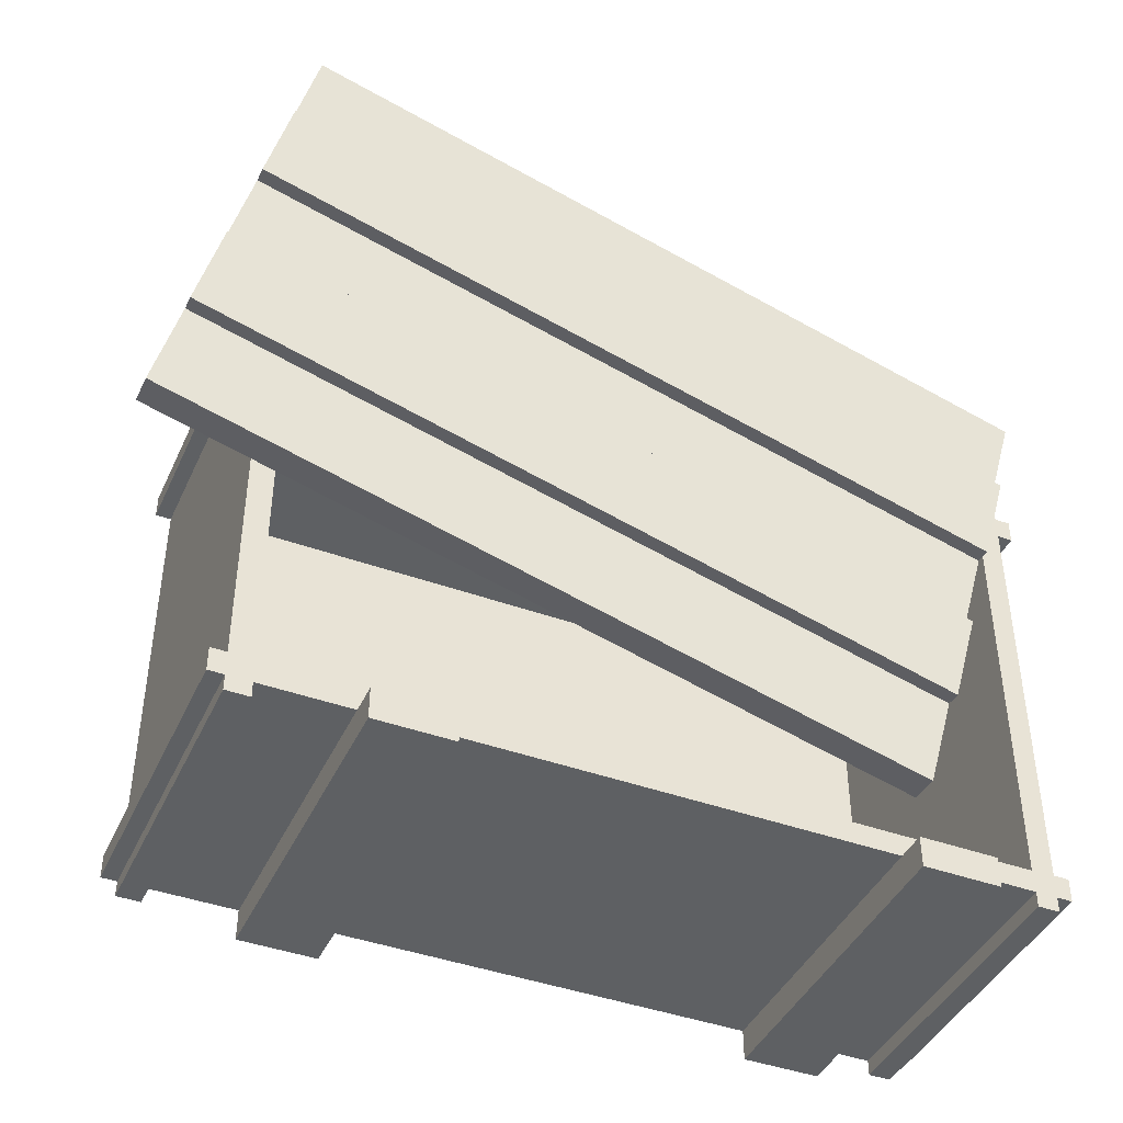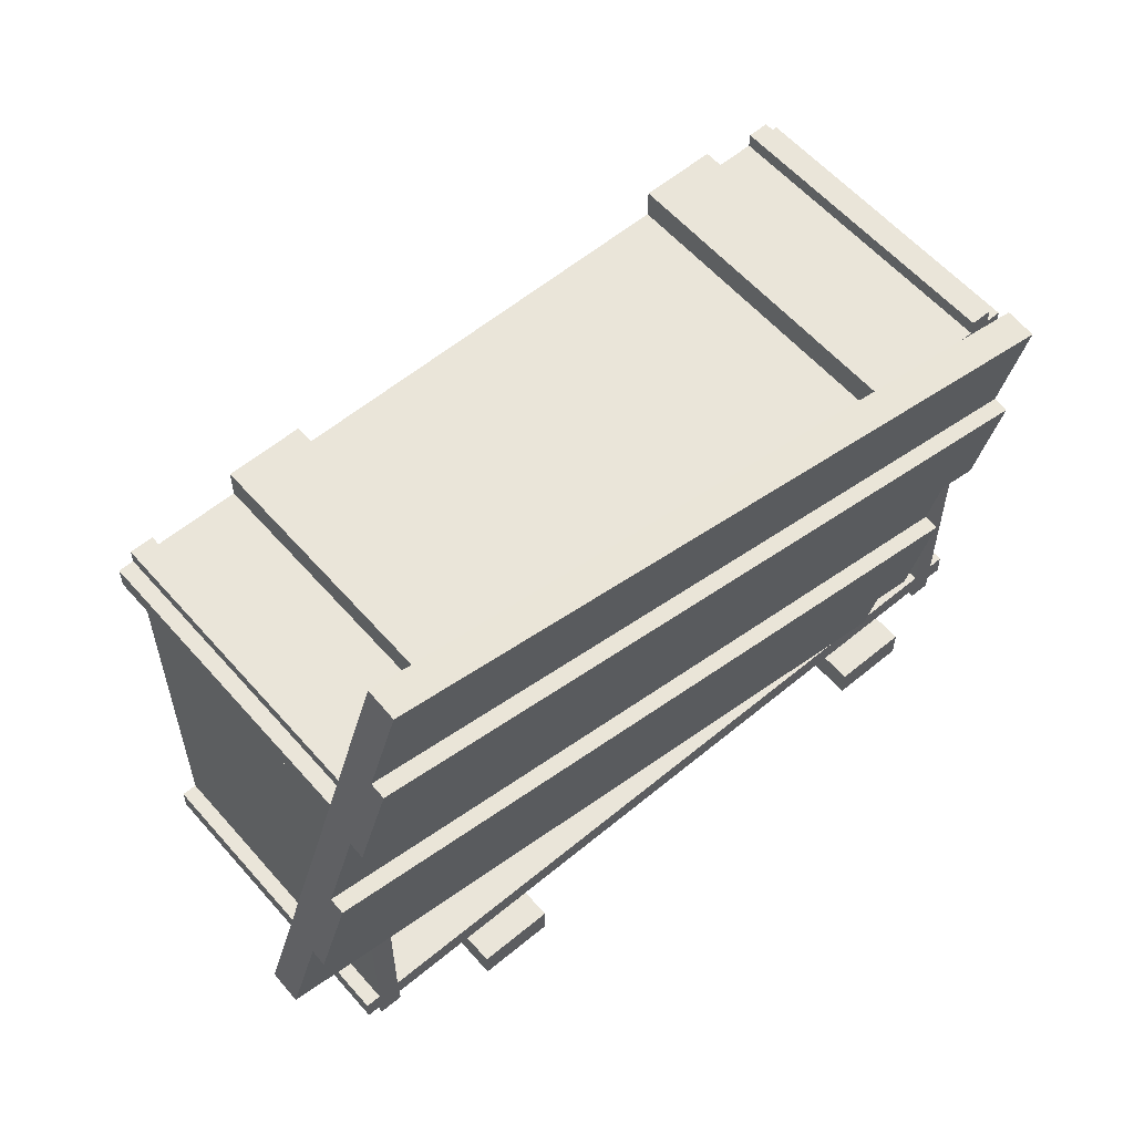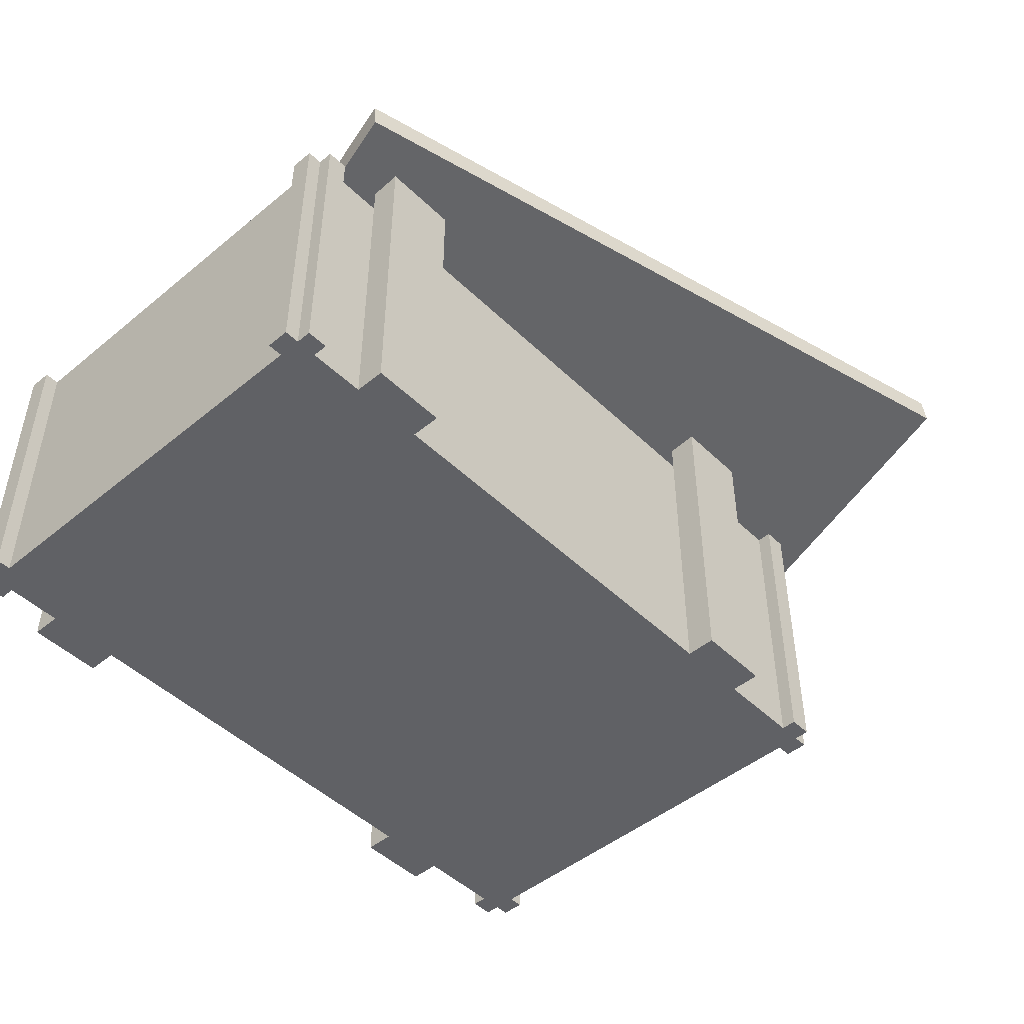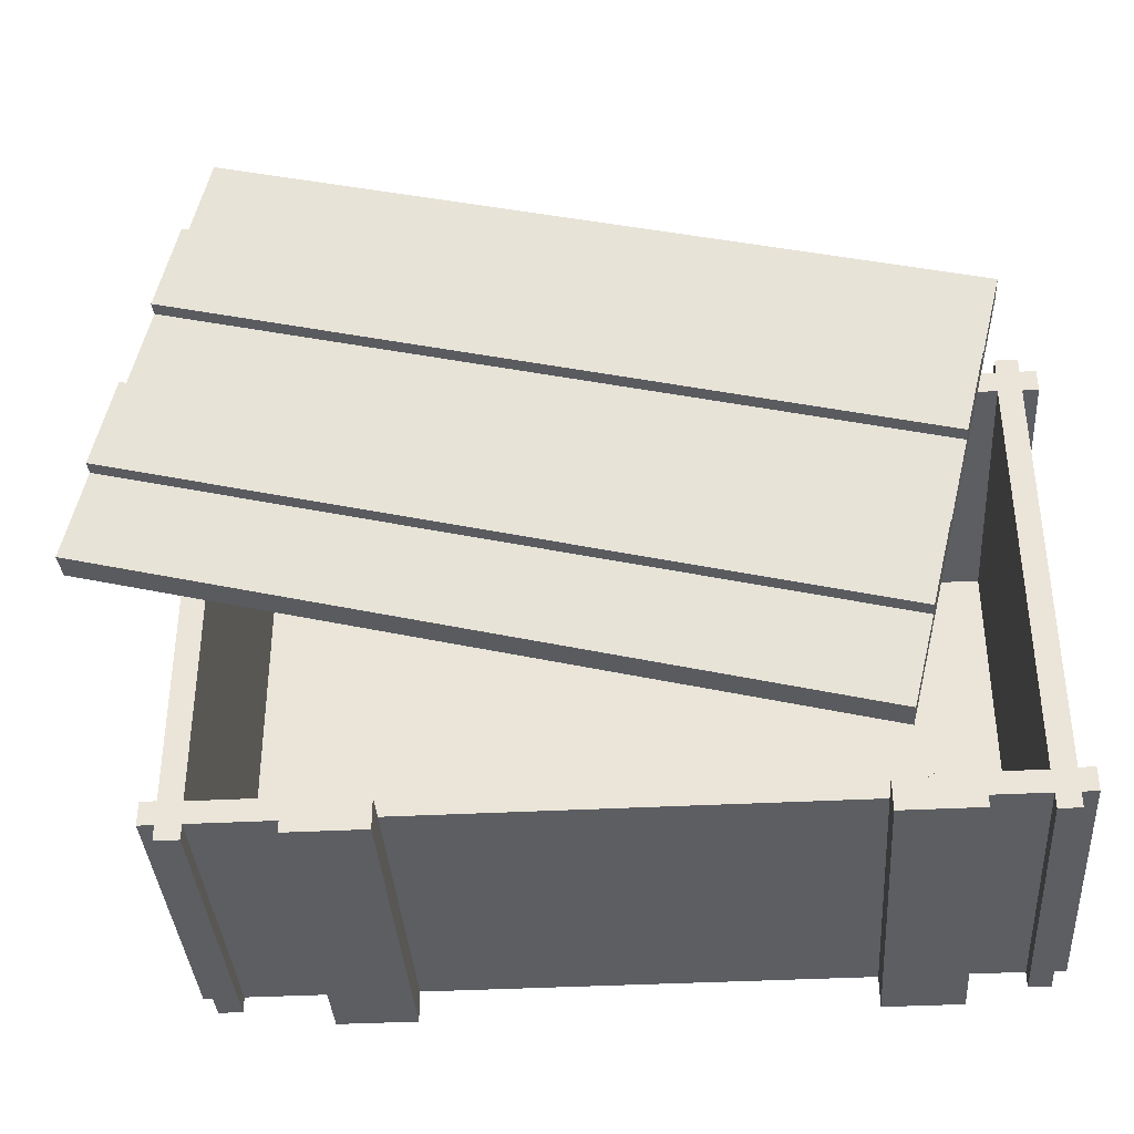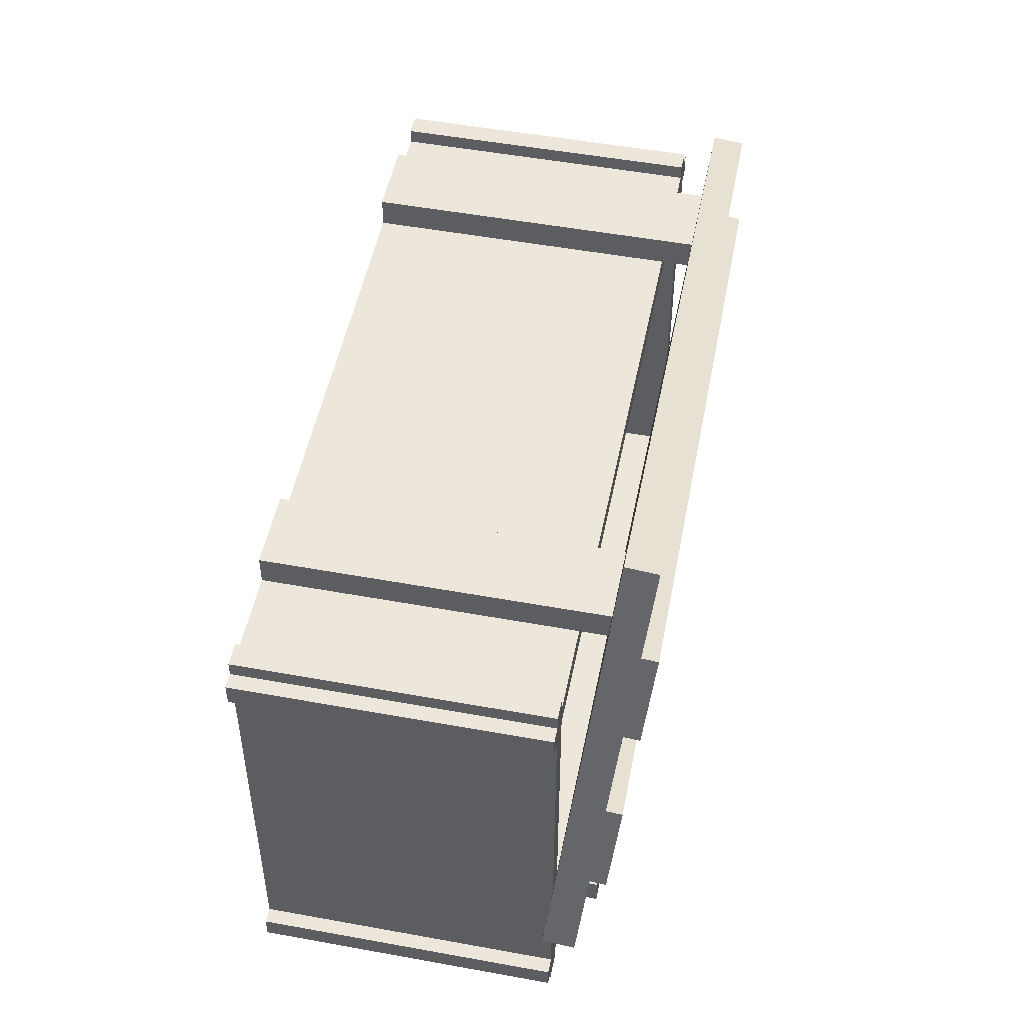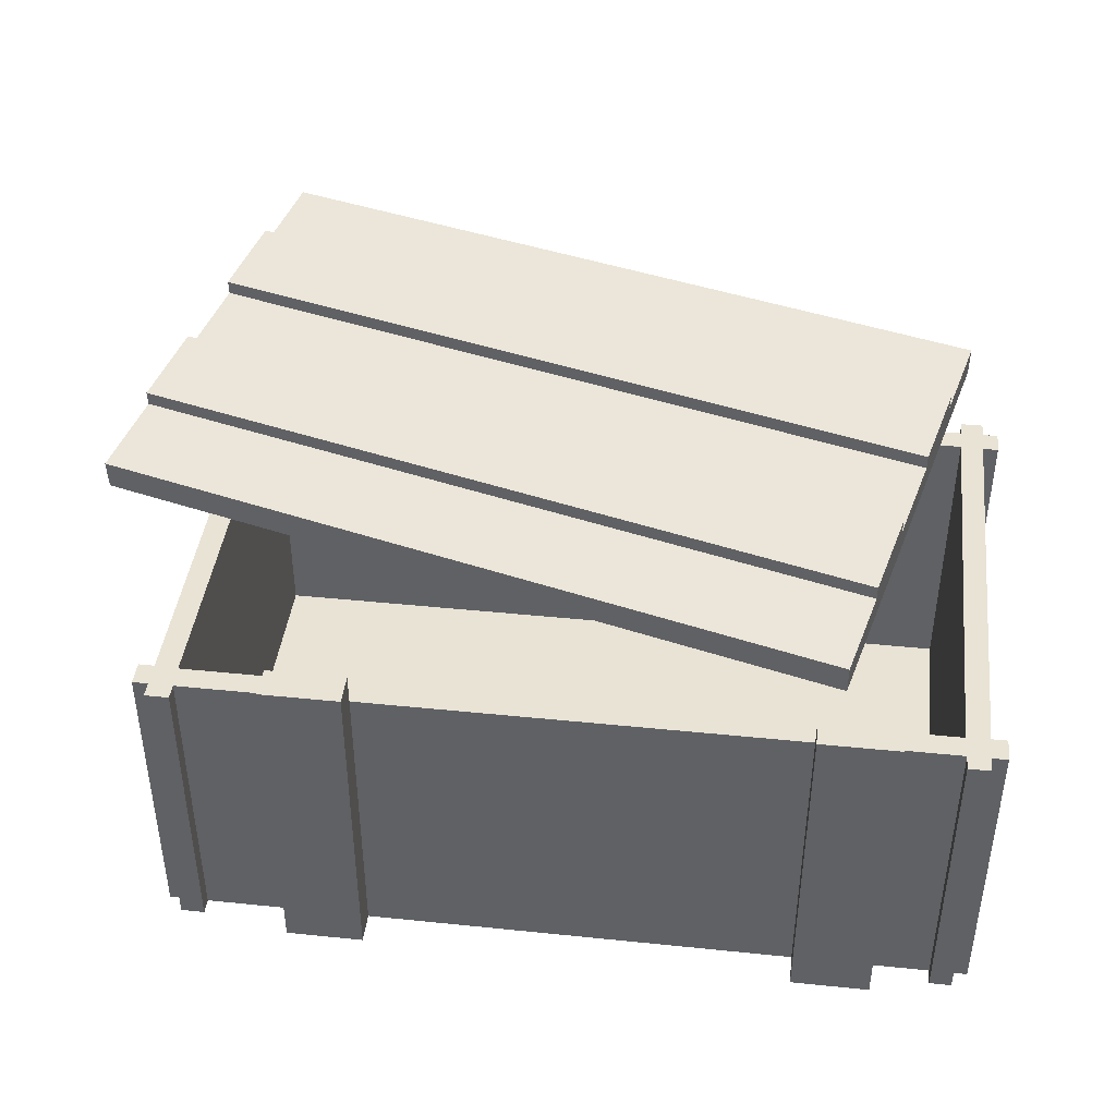
<metadata>
{"format":"obj","ext":"obj","renderer":"f3d","projection":"perspective","resolution":1024,"background":"white","views":[{"elev":-42.6,"azim":156.5,"up":"+Z"},{"elev":58.0,"azim":139.3,"up":"+Z"},{"elev":-47.5,"azim":-47.2,"up":"+Y"},{"elev":-37.5,"azim":-176.1,"up":"+Z"},{"elev":50.8,"azim":101.3,"up":"+Z"},{"elev":42.0,"azim":-173.0,"up":"+Y"}]}
</metadata>
<code>
g Ammo_Crate
v -23.8 12.16 19.01
v -23.8 14.15 18.82
v 24.73 13.29 31.01
v 24.73 15.28 30.82
v 31.96 10.56 2.017
v 31.96 12.55 1.83
v -16.57 9.434 -9.976
v -16.57 11.43 -10.16
v -22.35 13.61 13.03
v 26.18 14.74 25.02
v 27.62 14.19 19.22
v -20.91 13.06 7.229
v 29.07 13.65 13.43
v -19.46 12.52 1.432
v 30.51 13.1 7.628
v -18.02 11.97 -4.366
v -22.35 14.6 12.93
v 26.18 15.73 24.93
v 27.62 15.19 19.13
v -20.91 14.06 7.135
v 29.07 14.64 13.33
v -19.46 13.51 1.338
v 30.51 14.1 7.534
v -18.02 12.97 -4.46
v -25 -10 15
v -25 10 15
v 25 -10 15
v 25 10 15
v 25 -10 -15
v 25 10 -15
v -25 -10 -15
v -25 10 -15
v -23.53 10 13.53
v 23.53 10 13.53
v 23.53 10 -13.53
v -23.53 10 -13.53
v -23.53 -8.98 13.53
v 23.53 -8.98 13.53
v 23.53 -8.98 -13.53
v -23.53 -8.98 -13.53
v -19.82 -10 15
v -19.82 10 15
v -19.82 -10 -15
v -19.82 10 -15
v -14.82 -10 15
v -14.82 10 15
v -14.82 -10 -15
v -14.82 10 -15
v 12.76 -10 15
v 12.76 10 15
v 12.76 -10 -15
v 12.76 10 -15
v 17.76 -10 15
v 17.76 10 15
v 17.76 -10 -15
v 17.76 10 -15
v -19.82 -10 -17
v -19.82 10 -17
v -14.82 -10 -17
v -14.82 10 -17
v -19.82 -10 17
v -19.82 10 17
v -14.82 -10 17
v -14.82 10 17
v 12.76 -10 -17
v 12.76 10 -17
v 17.76 -10 -17
v 17.76 10 -17
v 12.76 -10 17
v 12.76 10 17
v 17.76 -10 17
v 17.76 10 17
v -19.82 12 -15
v -14.82 12 -15
v -19.82 12 -17
v -14.82 12 -17
v -19.82 12 15
v -14.82 12 15
v -19.82 12 17
v -14.82 12 17
v 12.76 12 -15
v 17.76 12 -15
v 12.76 12 -17
v 17.76 12 -17
v 12.76 12 15
v 17.76 12 15
v 12.76 12 17
v 17.76 12 17
v -23.59 -10 15
v -23.59 10 15
v -23.59 -10 -15
v -23.59 10 -15
v 23.47 -10 15
v 23.47 10 15
v 23.47 -10 -15
v 23.47 10 -15
v -25 -10 -13.46
v -25 10 -13.46
v 25 -10 -13.46
v 25 10 -13.46
v -25 -10 13.49
v -25 10 13.49
v 25 -10 13.49
v 25 10 13.49
v 25 -10 16
v 25 10 16
v 23.47 -10 16
v 23.47 10 16
v 26 -10 -15
v 26 10 -15
v 26 -10 -13.46
v 26 10 -13.46
v -25 -10 -16
v -25 10 -16
v -23.59 -10 -16
v -23.59 10 -16
v -26 -10 15
v -26 10 15
v -26 -10 13.49
v -26 10 13.49
v -25 -10 16
v -25 10 16
v -23.59 -10 16
v -23.59 10 16
v 25 -10 -16
v 25 10 -16
v 23.47 -10 -16
v 23.47 10 -16
v -26 -10 -15
v -26 10 -15
v -26 -10 -13.46
v -26 10 -13.46
v 26 -10 15
v 26 10 15
v 26 -10 13.49
v 26 10 13.49
f 5 6 15 13 11 10 4 3
f 1 2 9 12 14 16 8 7
f 91 43 47 51 55 95 29 99 103 27 93 53 49 45 41 89 25 101 97 31
f 90 42 46 50 54 94 28 34 33 26
f 96 56 52 48 44 92 32 36 35 30
f 104 100 30 35 34 28
f 98 102 26 33 36 32
f 3 4 2 1
f 7 8 6 5
f 4 10 9 2
f 5 3 1 7
f 15 6 8 16
f 20 17 18 19
f 14 12 11 13
f 24 22 21 23
f 12 20 19 11
f 9 17 20 12
f 10 18 17 9
f 11 19 18 10
f 16 24 23 15
f 14 22 24 16
f 13 21 22 14
f 15 23 21 13
f 107 105 106 108
f 111 109 110 112
f 115 113 114 116
f 119 117 118 120
f 38 39 40 37
f 34 38 37 33
f 35 39 38 34
f 36 40 39 35
f 33 37 40 36
f 42 90 89 41
f 58 60 59 57
f 64 62 61 63
f 48 52 51 47
f 50 46 45 49
f 66 68 67 65
f 72 70 69 71
f 56 96 95 55
f 44 58 57 43
f 74 76 75 73
f 47 59 60 48
f 43 57 59 47
f 46 64 63 45
f 77 79 80 78
f 41 61 62 42
f 45 63 61 41
f 52 66 65 51
f 82 84 83 81
f 55 67 68 56
f 51 65 67 55
f 54 72 71 53
f 85 87 88 86
f 49 69 70 50
f 53 71 69 49
f 48 74 73 44
f 60 76 74 48
f 58 75 76 60
f 44 73 75 58
f 42 77 78 46
f 62 79 77 42
f 64 80 79 62
f 46 78 80 64
f 56 82 81 52
f 68 84 82 56
f 66 83 84 68
f 52 81 83 66
f 50 85 86 54
f 70 87 85 50
f 72 88 87 70
f 54 86 88 72
f 92 44 43 91
f 124 122 121 123
f 94 54 53 93
f 128 126 125 127
f 100 104 103 99
f 132 130 129 131
f 102 98 97 101
f 136 134 133 135
f 93 107 108 94
f 27 105 107 93
f 28 106 105 27
f 94 108 106 28
f 99 111 112 100
f 29 109 111 99
f 30 110 109 29
f 100 112 110 30
f 91 115 116 92
f 31 113 115 91
f 32 114 113 31
f 92 116 114 32
f 101 119 120 102
f 25 117 119 101
f 26 118 117 25
f 102 120 118 26
f 90 124 123 89
f 26 122 124 90
f 25 121 122 26
f 89 123 121 25
f 96 128 127 95
f 30 126 128 96
f 29 125 126 30
f 95 127 125 29
f 98 132 131 97
f 32 130 132 98
f 31 129 130 32
f 97 131 129 31
f 104 136 135 103
f 28 134 136 104
f 27 133 134 28
f 103 135 133 27

</code>
